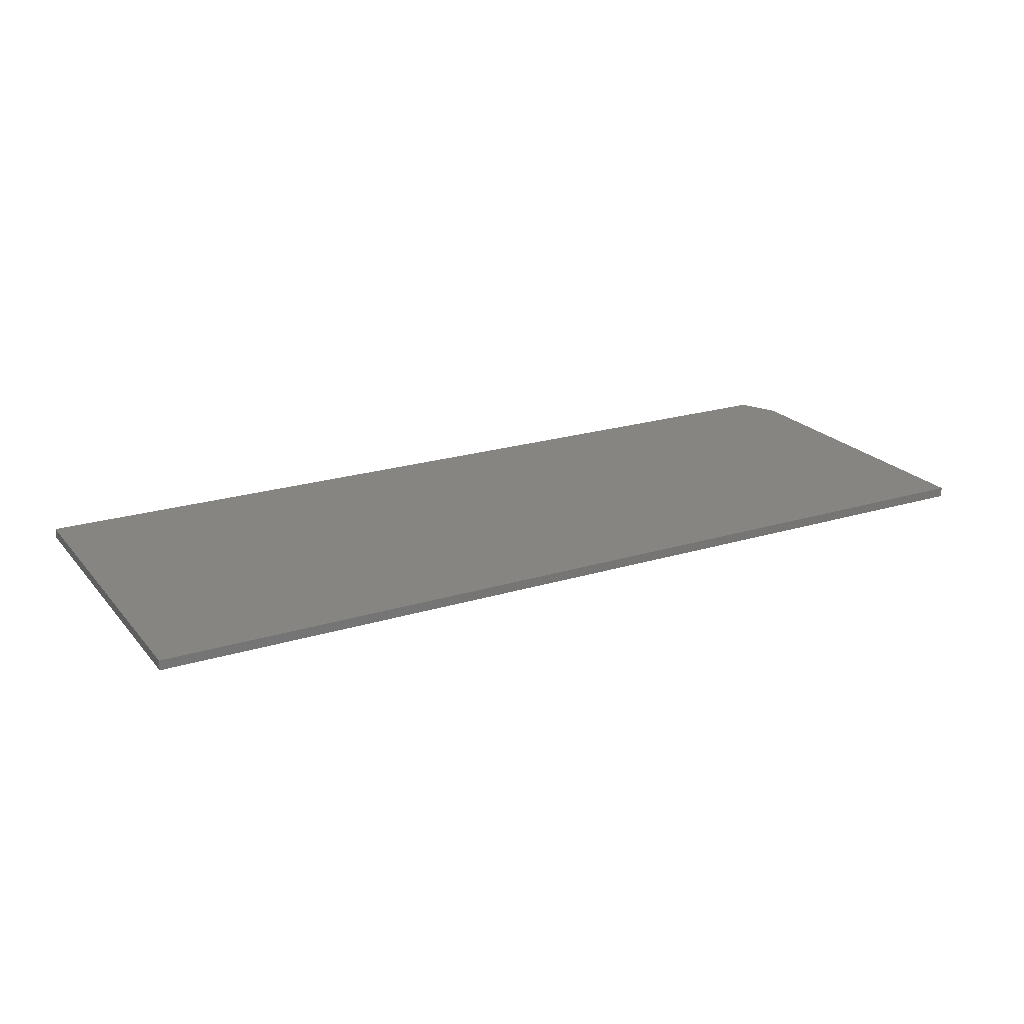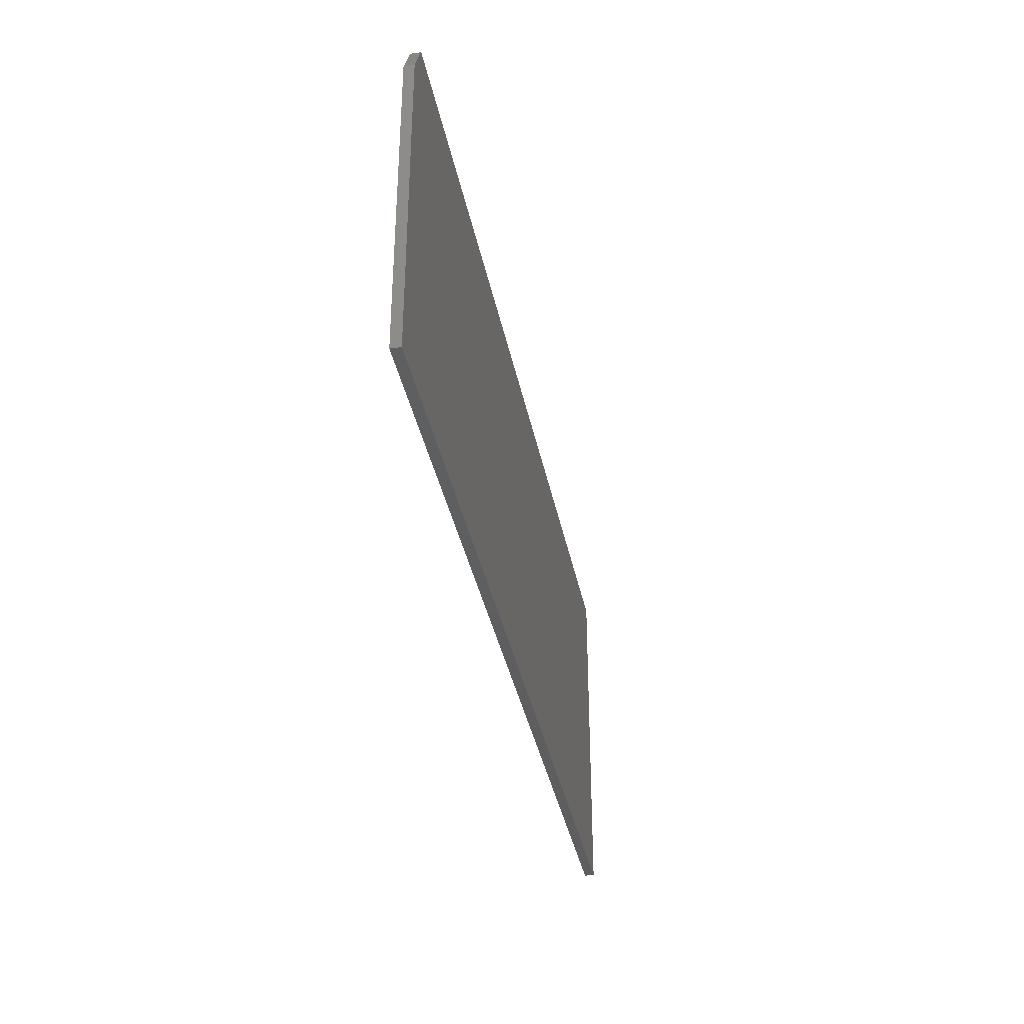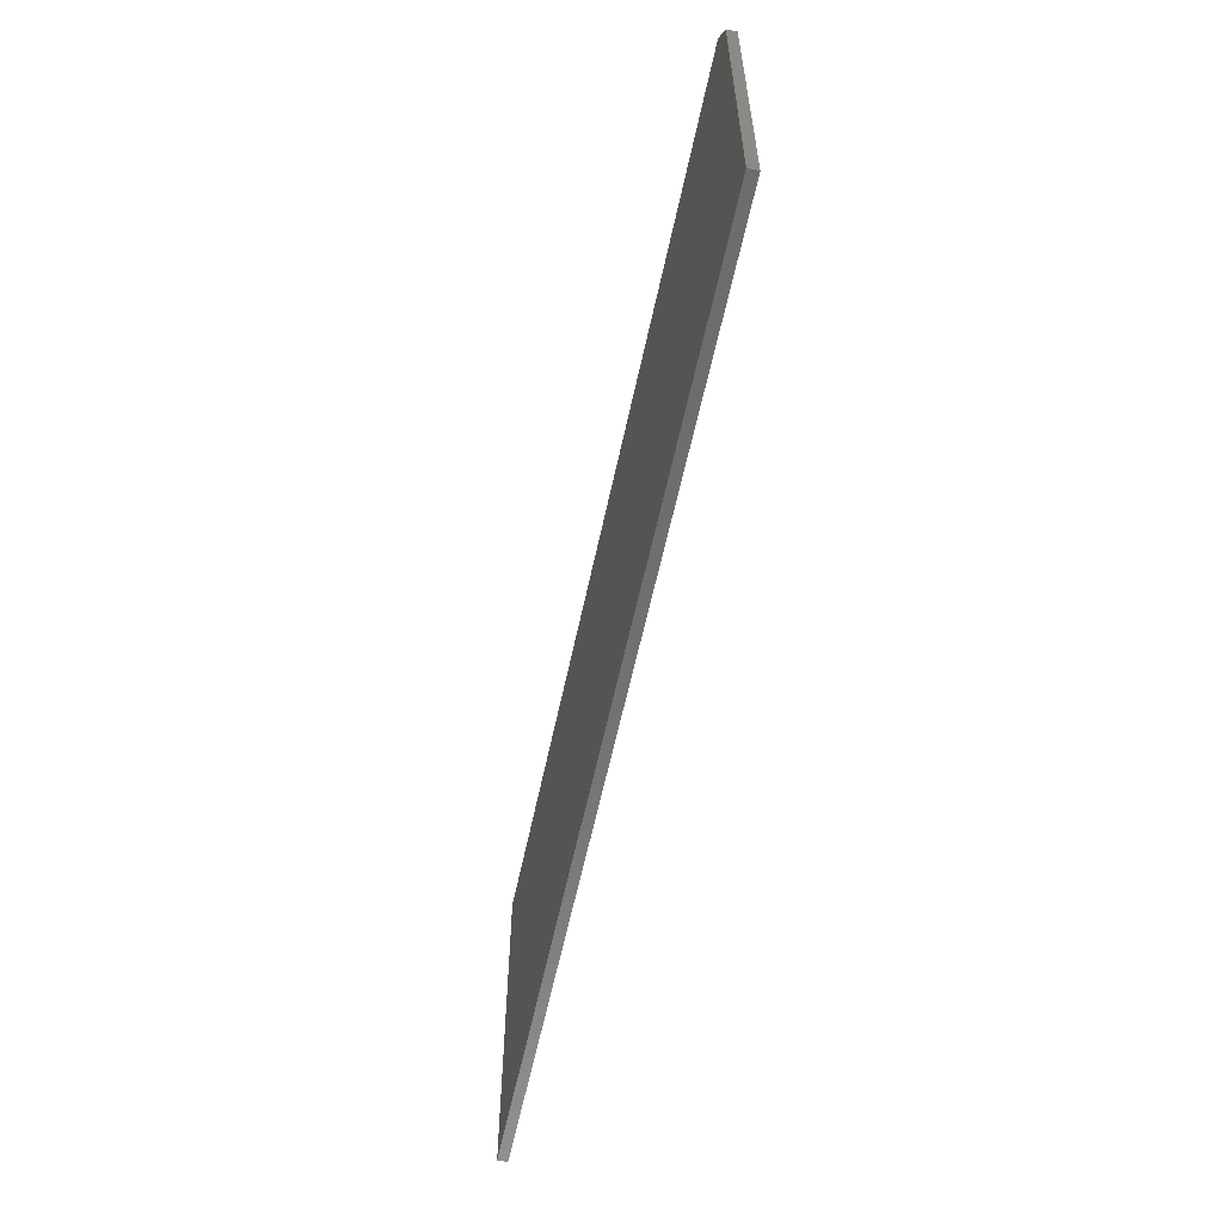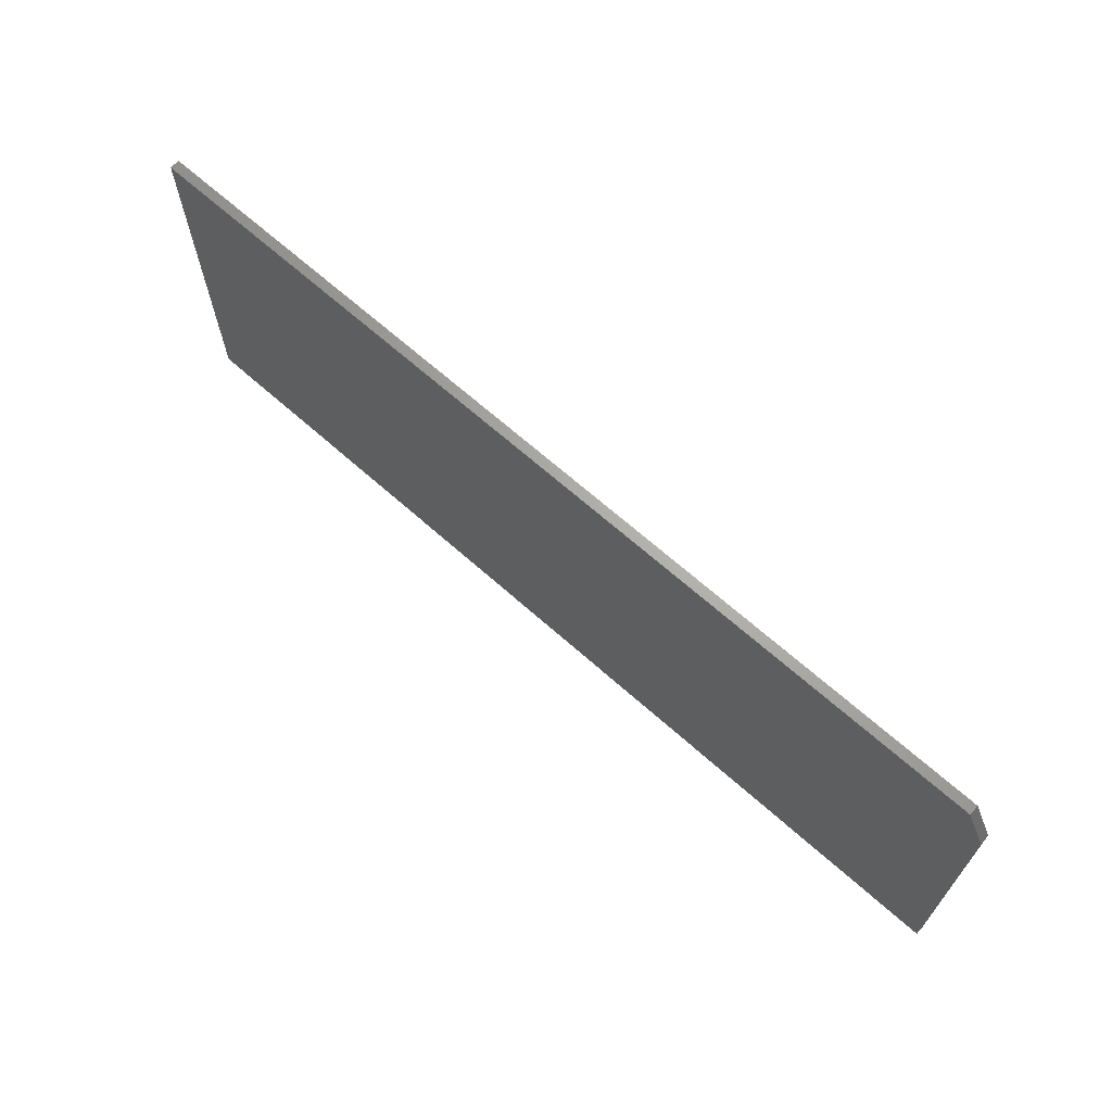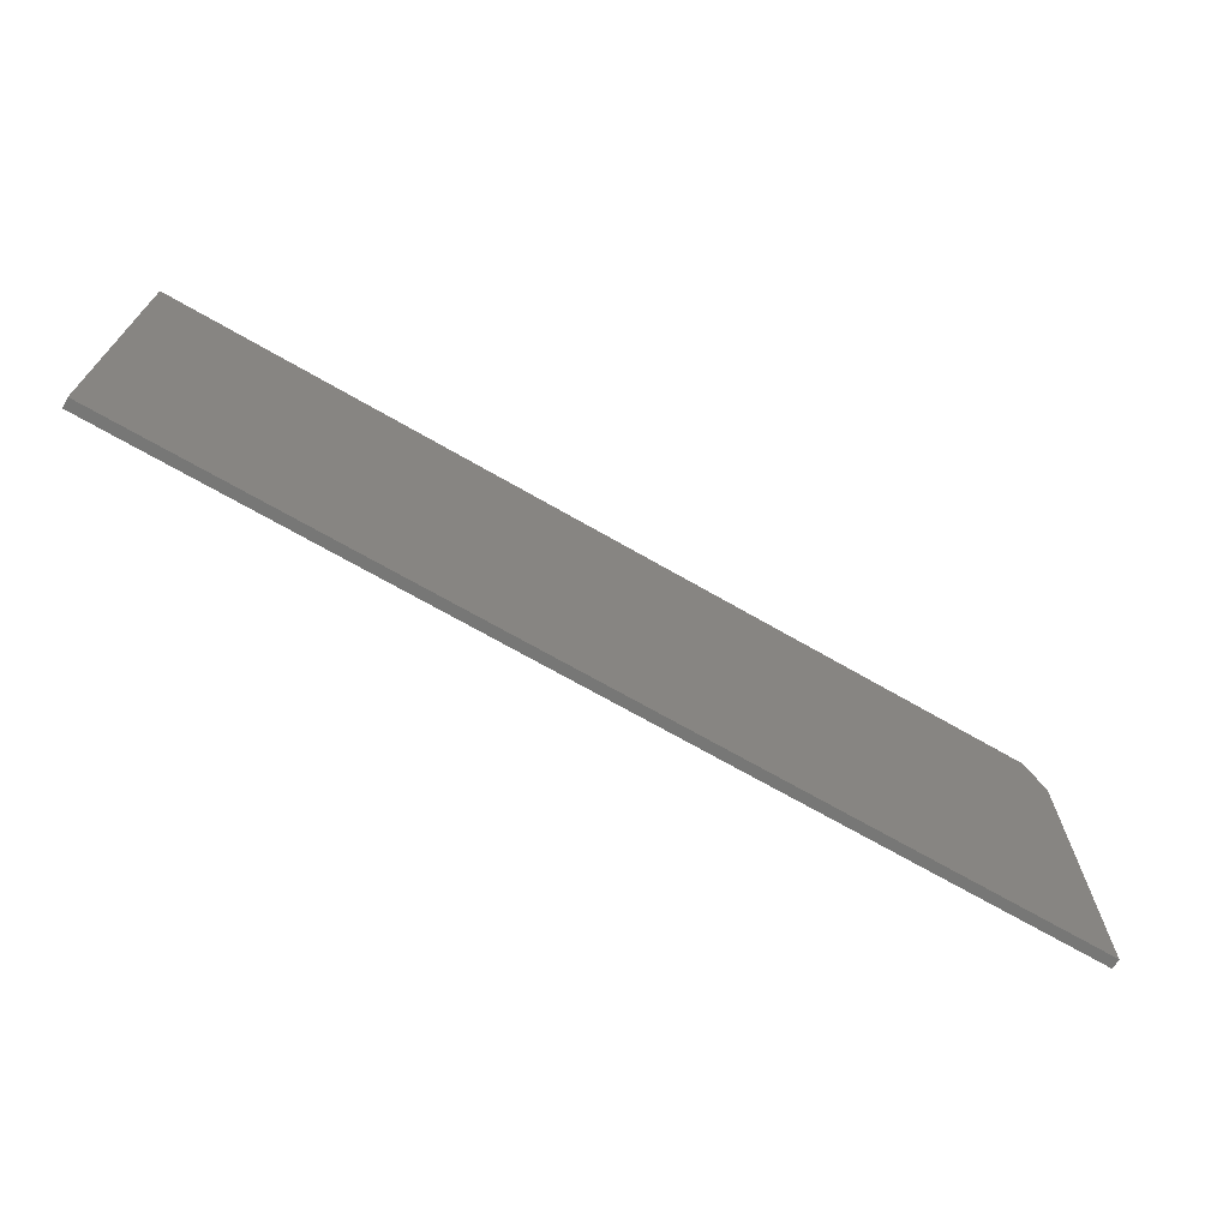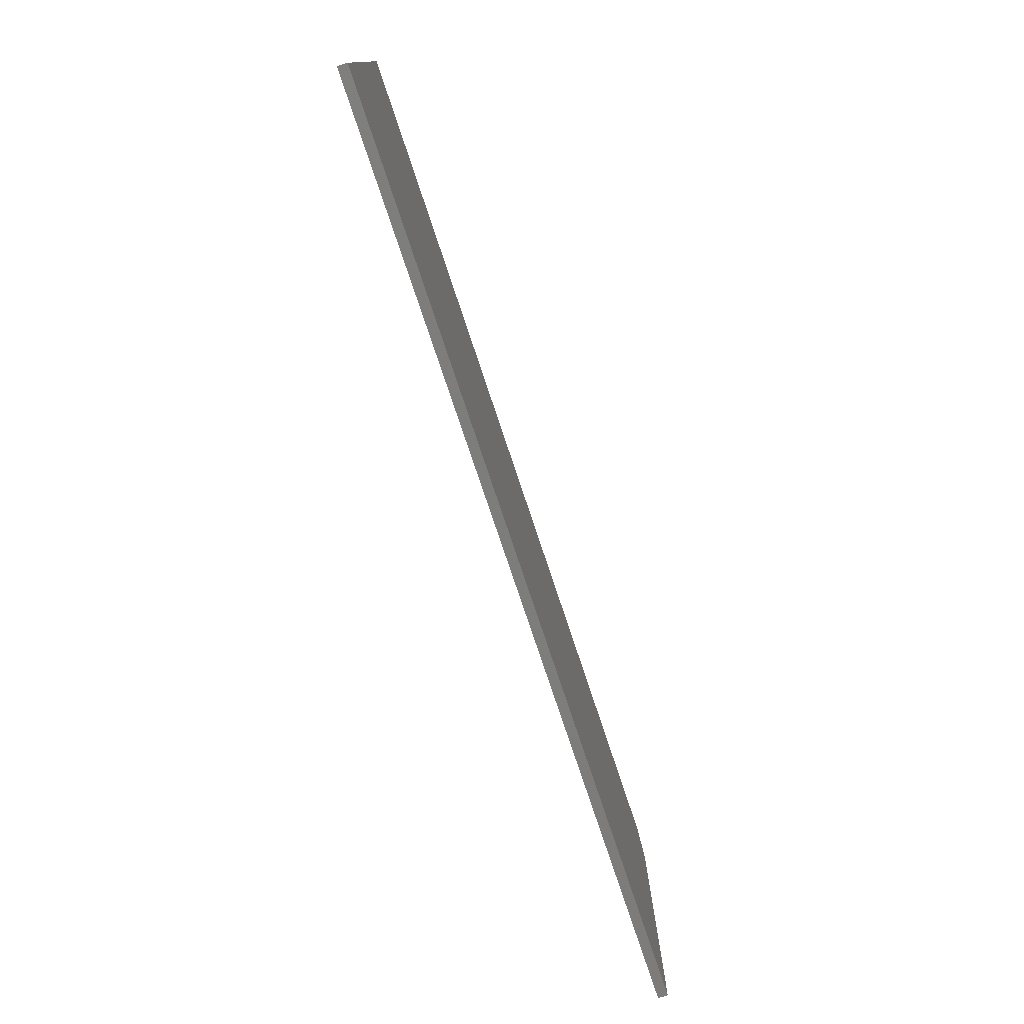
<metadata>
{"format":"stl","ext":"stl","renderer":"f3d","projection":"perspective","resolution":1024,"background":"white","views":[{"elev":21.6,"azim":151.5,"up":"+Y"},{"elev":-36.4,"azim":-79.0,"up":"+Z"},{"elev":-59.3,"azim":-101.9,"up":"+Z"},{"elev":66.9,"azim":-138.2,"up":"+Z"},{"elev":-69.7,"azim":150.0,"up":"+Z"},{"elev":-76.5,"azim":108.4,"up":"+Z"}]}
</metadata>
<code>
# stl→obj: 10 verts, 16 faces
v -0.75 -0.01562 -0.2969
v 0.7266 -0.01562 -0.2969
v -0.75 -0.01562 0.2157
v 0.7266 -0.01562 0.2782
v -0.7188 -0.01562 0.2782
v -0.7188 3.539e-17 0.2782
v 0.7266 1.959e-16 0.2782
v -0.75 2.845e-17 0.2157
v 0.7266 1.639e-16 -0.2969
v -0.75 0 -0.2969
f 1 2 3
f 3 2 4
f 3 4 5
f 6 7 8
f 8 7 9
f 8 9 10
f 3 8 1
f 1 8 10
f 4 7 5
f 5 7 6
f 3 5 8
f 8 5 6
f 2 9 4
f 4 9 7
f 1 10 2
f 2 10 9

</code>
